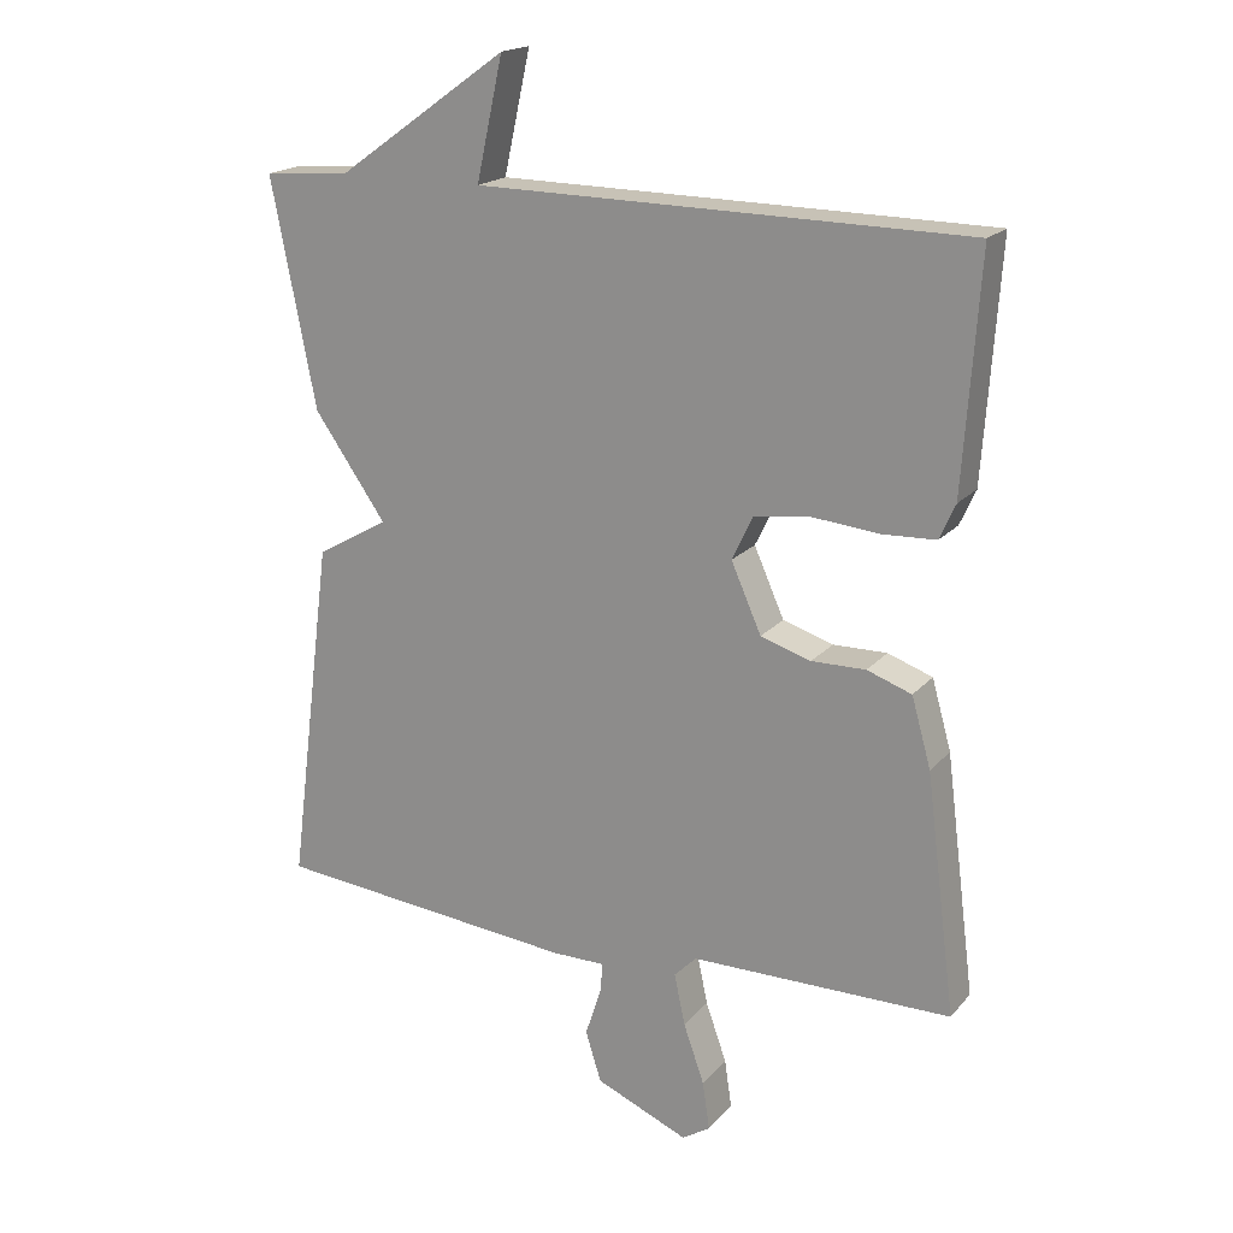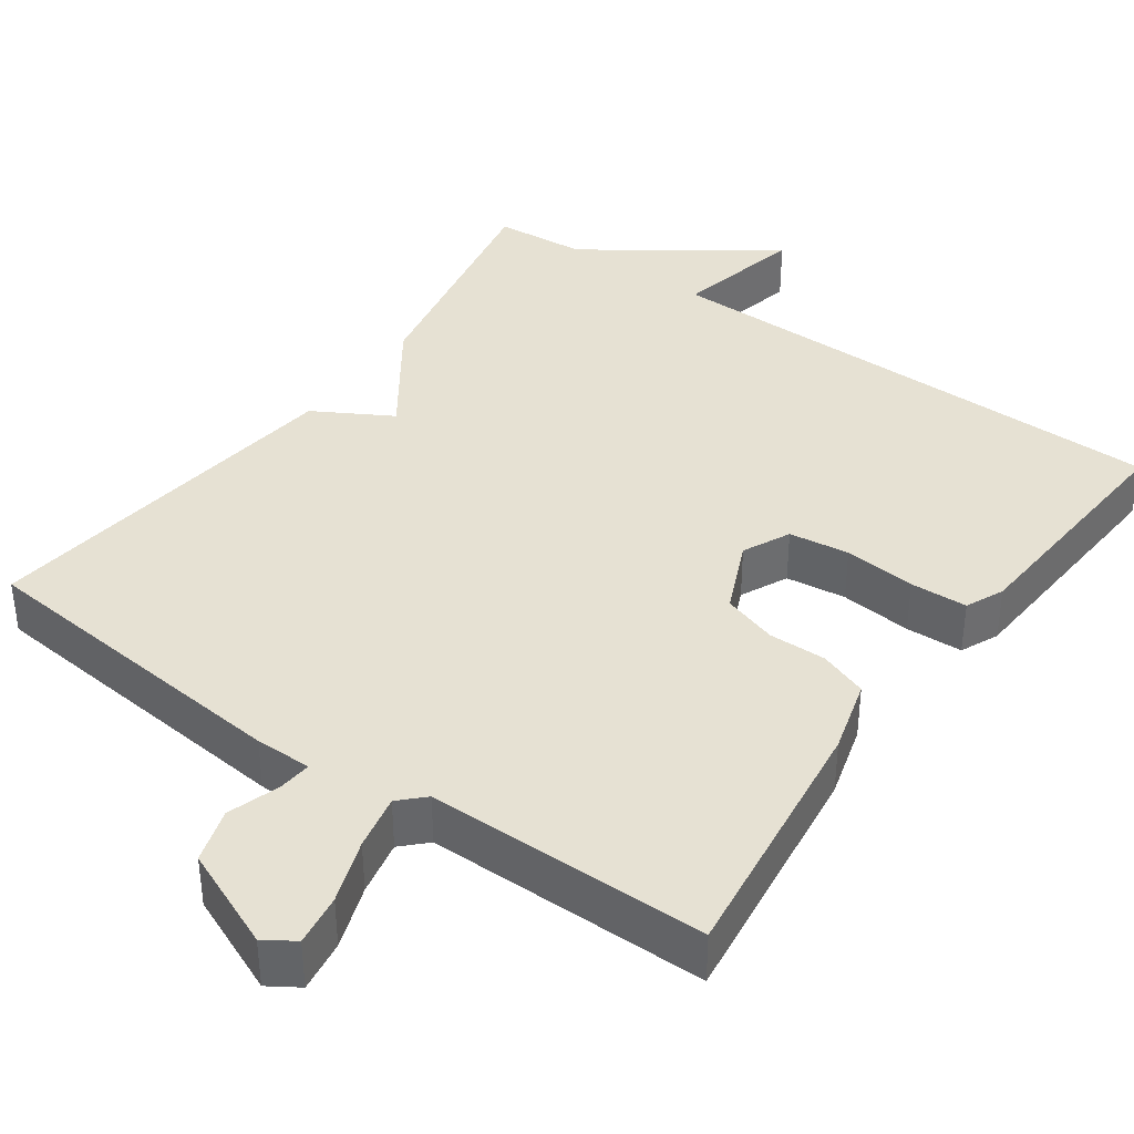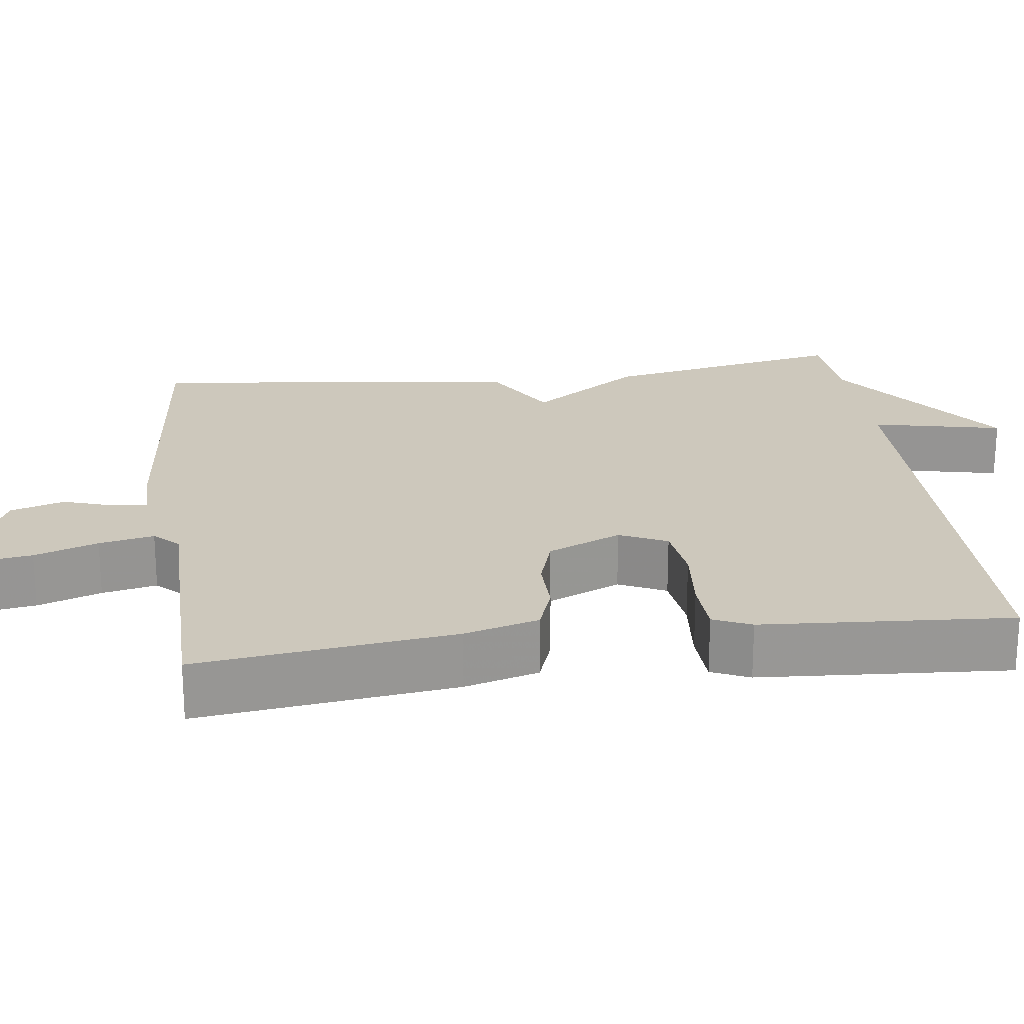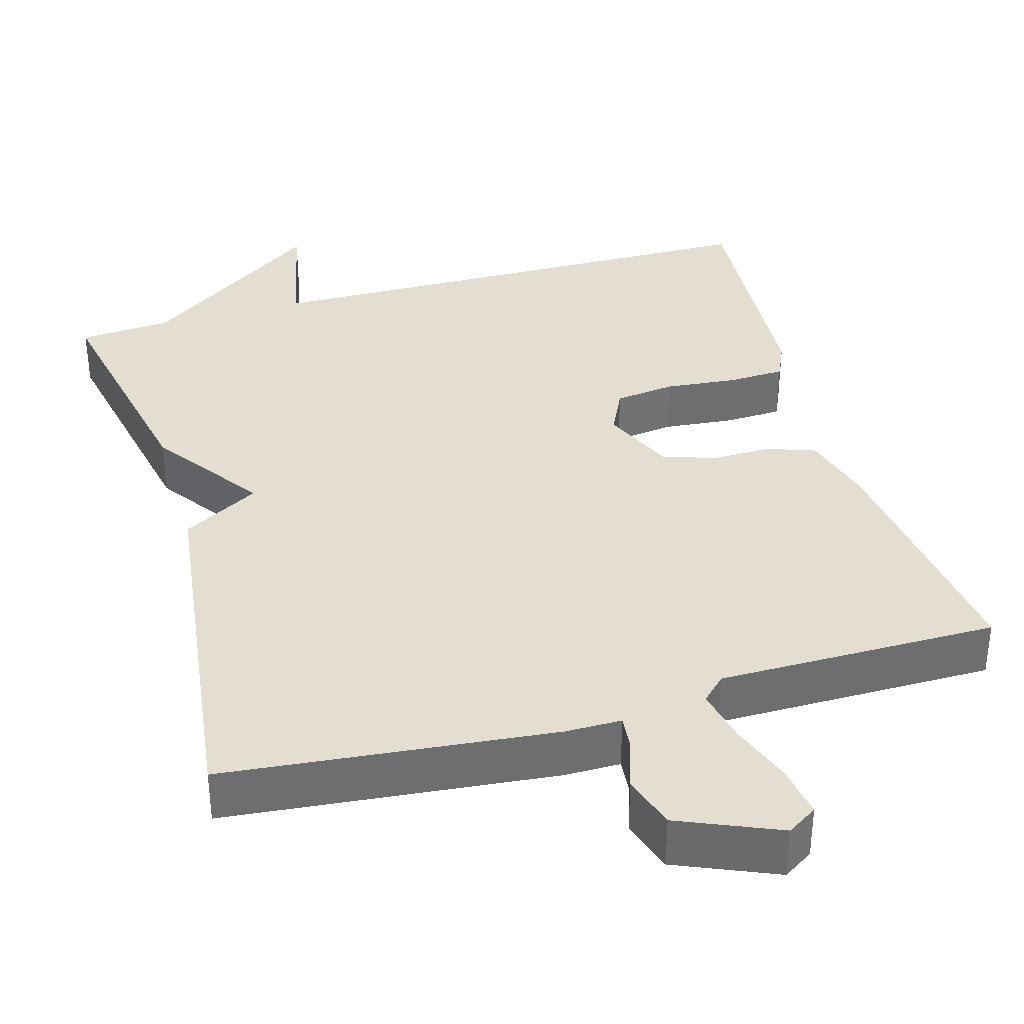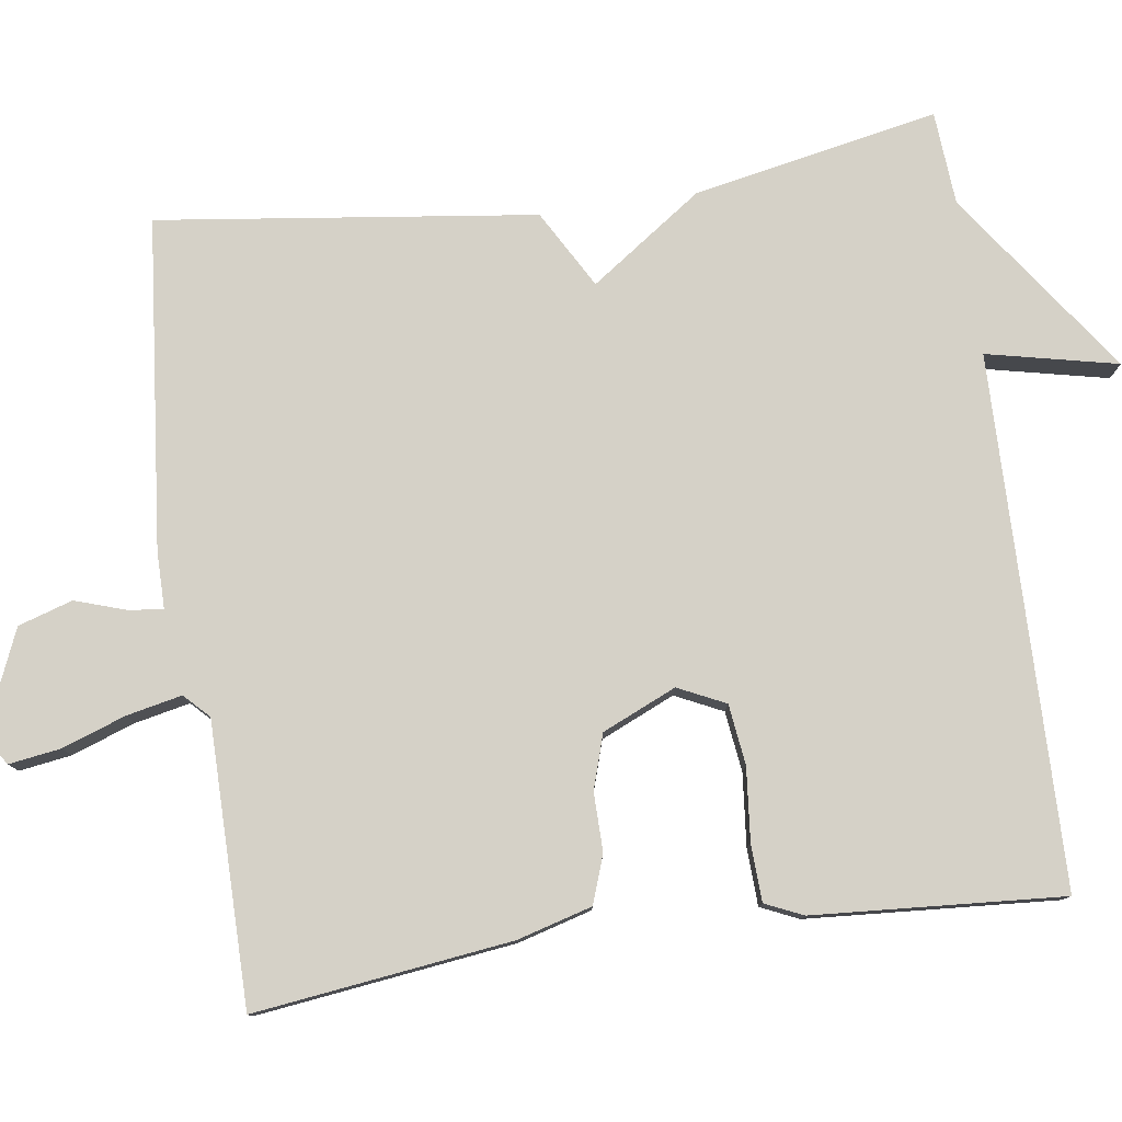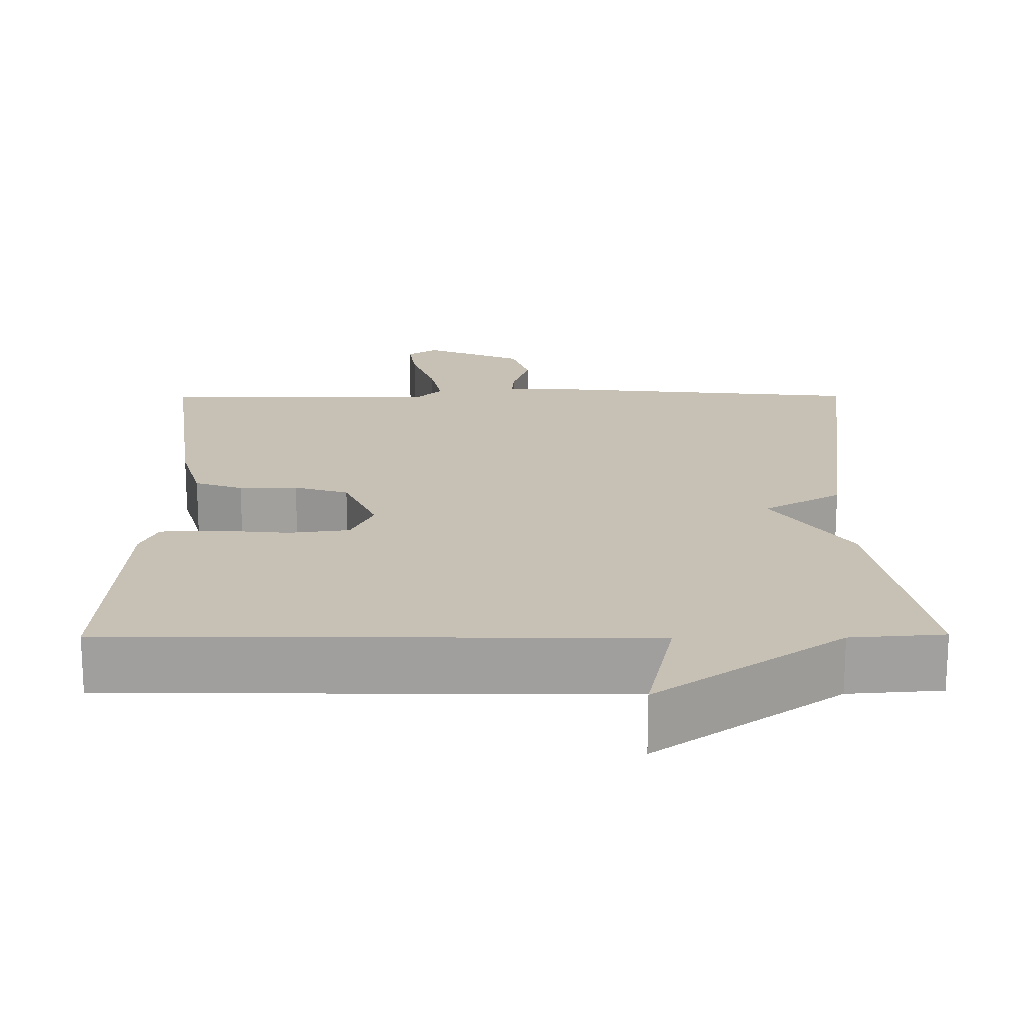
<metadata>
{"format":"obj","ext":"obj","renderer":"f3d","projection":"perspective","resolution":1024,"background":"white","views":[{"elev":18.8,"azim":-152.3,"up":"+Z"},{"elev":38.6,"azim":-144.6,"up":"+Y"},{"elev":22.1,"azim":-97.5,"up":"+Y"},{"elev":36.1,"azim":164.0,"up":"+Y"},{"elev":79.1,"azim":-98.1,"up":"+Y"},{"elev":18.6,"azim":-0.4,"up":"+Y"}]}
</metadata>
<code>
v 0.5 0.07 0.5
v 0.438 0.07 0.185
v 0.338 0.07 0.042
v 0.438 0.07 -0.015
v 0.5 0.07 -0.5
v 0.076 0.07 -0.542
v 0.003 0.07 -0.542
v 0.007 0.07 -0.585
v 0.029 0.07 -0.652
v 0.007 0.07 -0.722
v -0.122 0.07 -0.777
v -0.161 0.07 -0.752
v -0.151 0.07 -0.685
v -0.122 0.07 -0.603
v -0.107 0.07 -0.532
v -0.138 0.07 -0.501
v -0.5 0.07 -0.5
v -0.458 0.07 -0.169
v -0.431 0.07 -0.073
v -0.369 0.07 -0.051
v -0.294 0.07 -0.052
v -0.224 0.07 -0.03
v -0.182 0.07 0.065
v -0.211 0.07 0.126
v -0.289 0.07 0.136
v -0.382 0.07 0.127
v -0.456 0.07 0.13
v -0.478 0.07 0.179
v -0.5 0.07 0.5
v 0.18 0.07 0.509
v 0.143 0.07 0.677
v 0.38 0.07 0.509
v 0.5 0 0.5
v 0.438 0 0.185
v 0.338 0 0.042
v 0.438 0 -0.015
v 0.5 0 -0.5
v 0.076 0 -0.542
v 0.003 0 -0.542
v 0.007 0 -0.585
v 0.029 0 -0.652
v 0.007 0 -0.722
v -0.122 0 -0.777
v -0.161 0 -0.752
v -0.151 0 -0.685
v -0.122 0 -0.603
v -0.107 0 -0.532
v -0.138 0 -0.501
v -0.5 0 -0.5
v -0.458 0 -0.169
v -0.431 0 -0.073
v -0.369 0 -0.051
v -0.294 0 -0.052
v -0.224 0 -0.03
v -0.182 0 0.065
v -0.211 0 0.126
v -0.289 0 0.136
v -0.382 0 0.127
v -0.456 0 0.13
v -0.478 0 0.179
v -0.5 0 0.5
v 0.18 0 0.509
v 0.143 0 0.677
v 0.38 0 0.509
f 30 31 32
f 30 32 1
f 29 30 1
f 28 29 1
f 27 28 1
f 26 27 1
f 25 26 1
f 24 25 1 2
f 23 24 2 3
f 5 6 7
f 4 5 7
f 3 4 7
f 23 3 7
f 22 23 7
f 21 22 7 8
f 19 20 21
f 18 19 21
f 17 18 21
f 16 17 21
f 21 8 9
f 16 21 9
f 15 16 9
f 9 10 11
f 15 9 11
f 14 15 11
f 11 12 13 14
f 64 63 62
f 33 64 62
f 33 62 61
f 33 61 60
f 33 60 59
f 33 59 58
f 33 58 57
f 34 33 57 56
f 35 34 56 55
f 39 38 37
f 39 37 36
f 39 36 35
f 39 35 55
f 39 55 54
f 40 39 54 53
f 53 52 51
f 53 51 50
f 53 50 49
f 53 49 48
f 41 40 53
f 41 53 48
f 41 48 47
f 43 42 41
f 43 41 47
f 43 47 46
f 46 45 44 43
f 1 33 34 2
f 2 34 35 3
f 3 35 36 4
f 4 36 37 5
f 5 37 38 6
f 6 38 39 7
f 7 39 40 8
f 8 40 41 9
f 9 41 42 10
f 10 42 43 11
f 11 43 44 12
f 12 44 45 13
f 13 45 46 14
f 14 46 47 15
f 15 47 48 16
f 16 48 49 17
f 17 49 50 18
f 18 50 51 19
f 19 51 52 20
f 20 52 53 21
f 21 53 54 22
f 22 54 55 23
f 23 55 56 24
f 24 56 57 25
f 25 57 58 26
f 26 58 59 27
f 27 59 60 28
f 28 60 61 29
f 29 61 62 30
f 30 62 63 31
f 31 63 64 32
f 32 64 33 1

</code>
